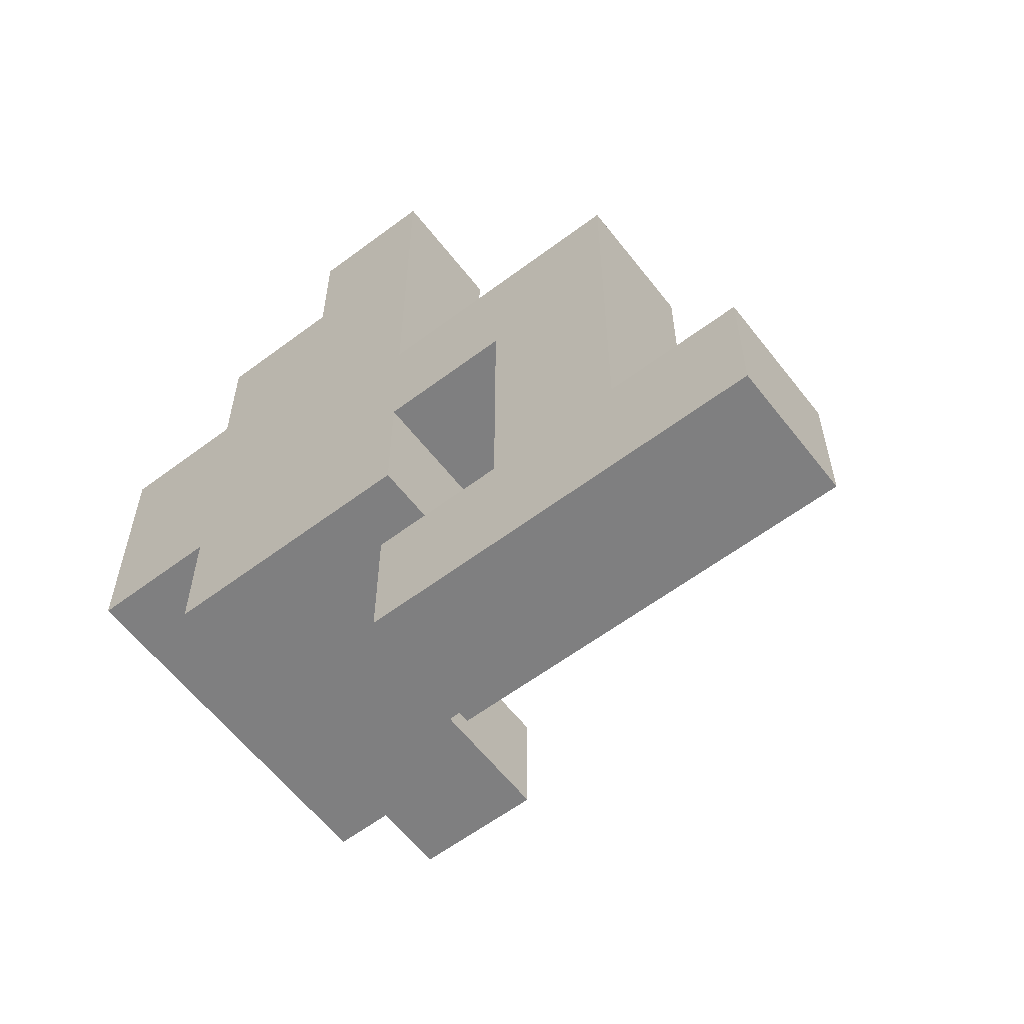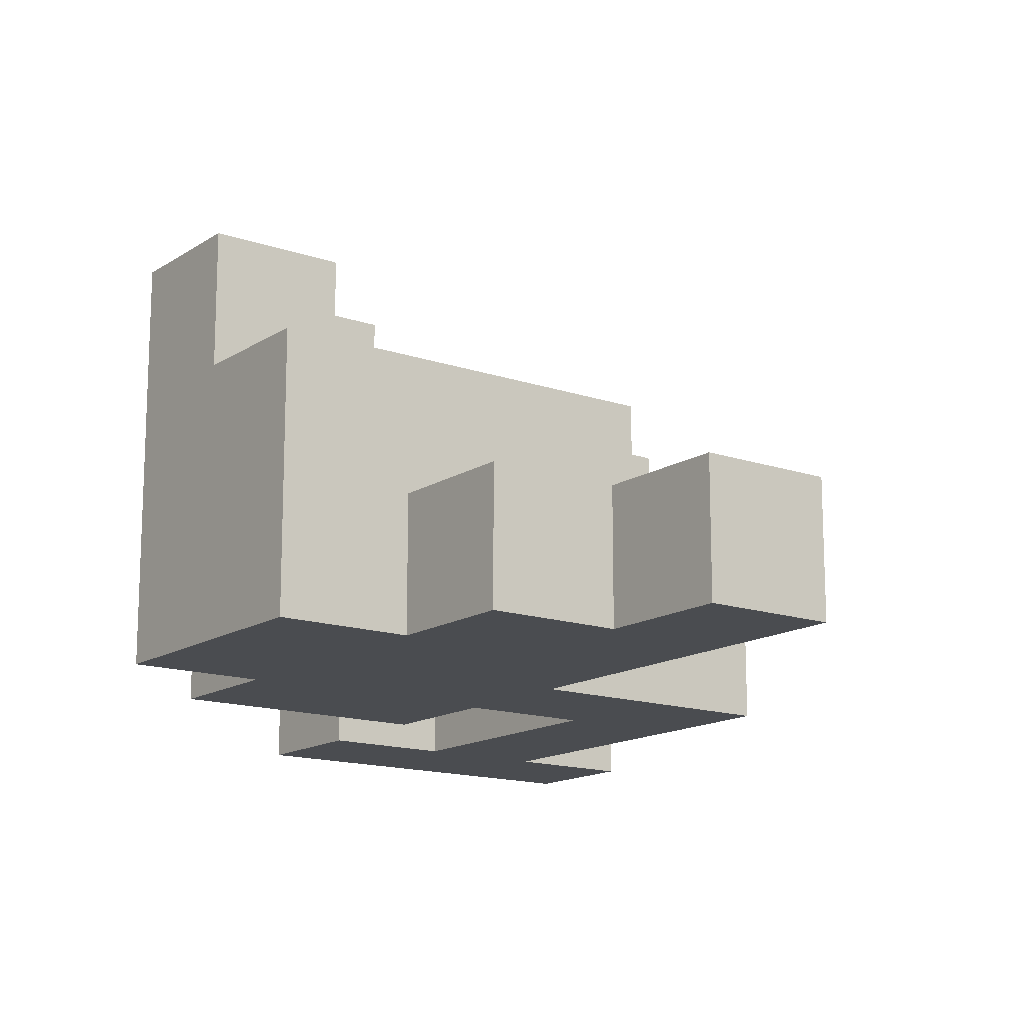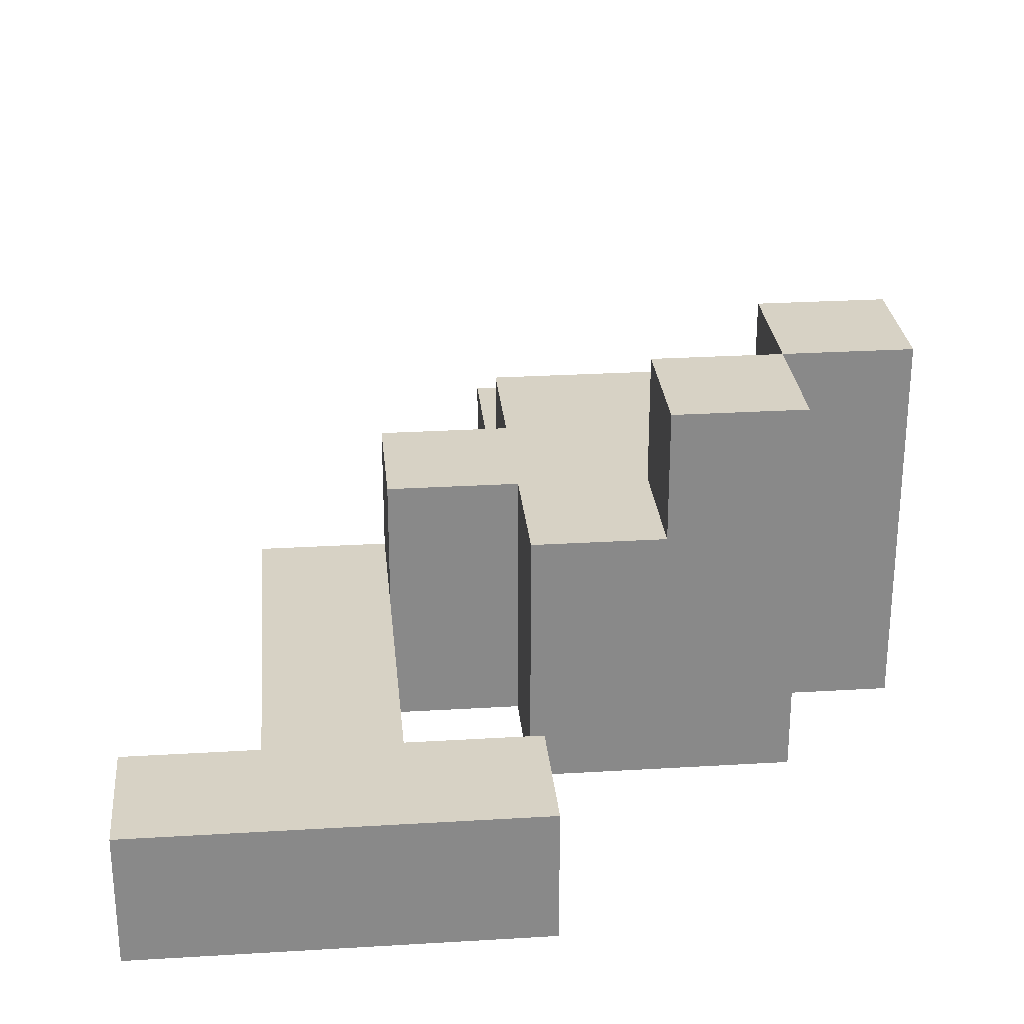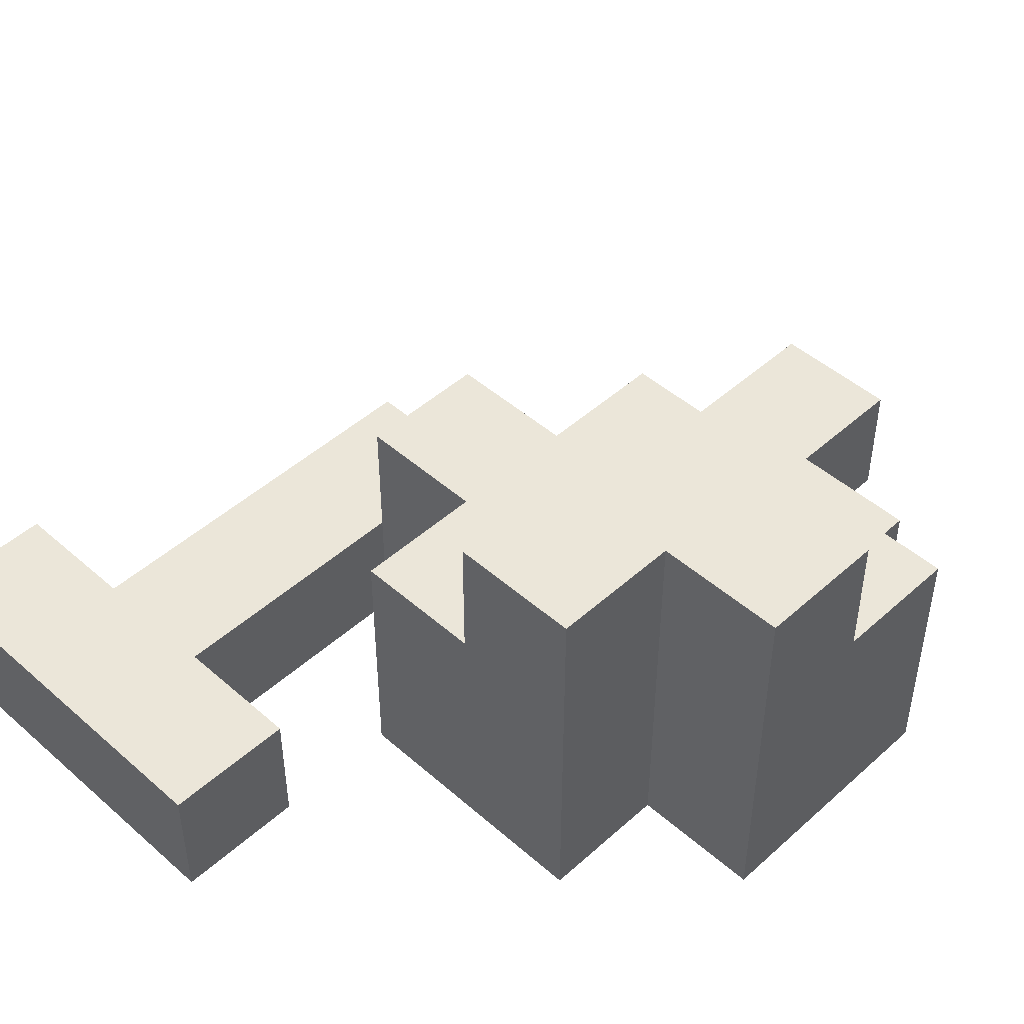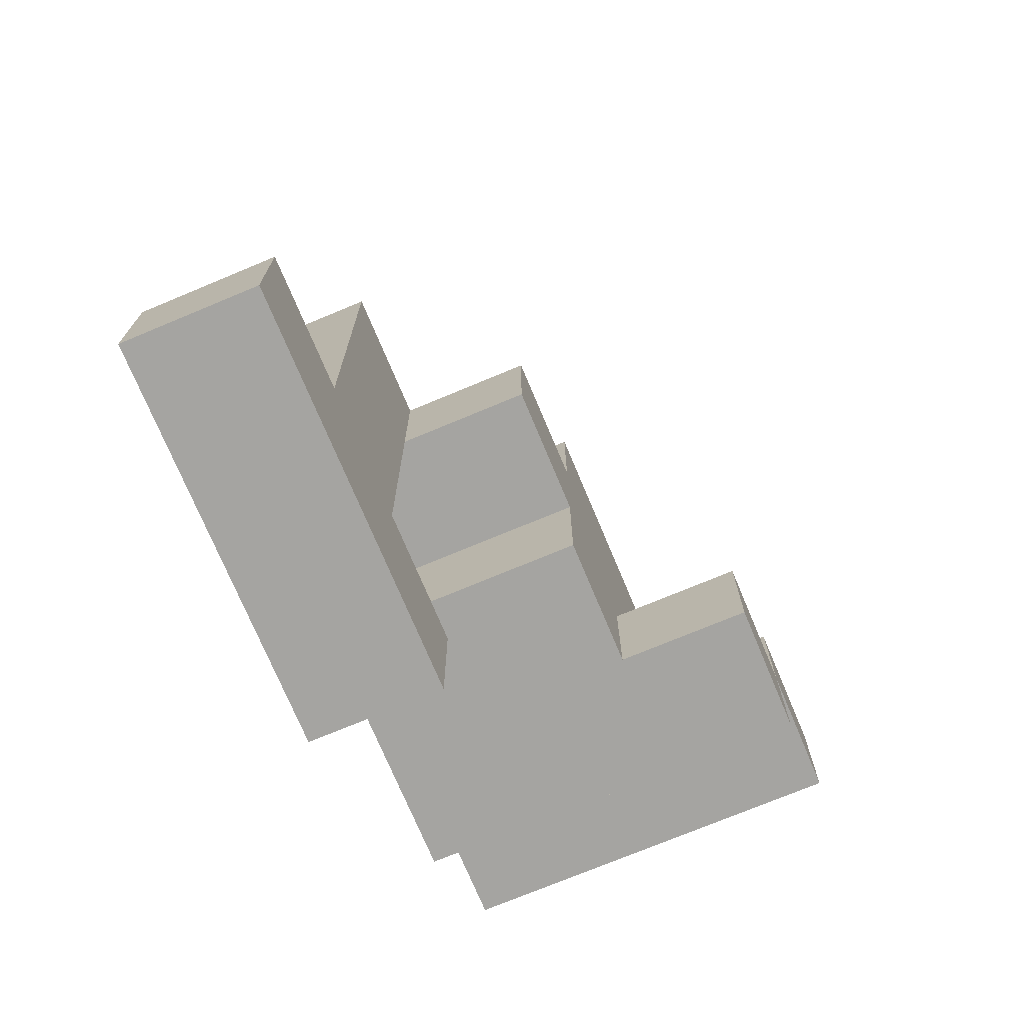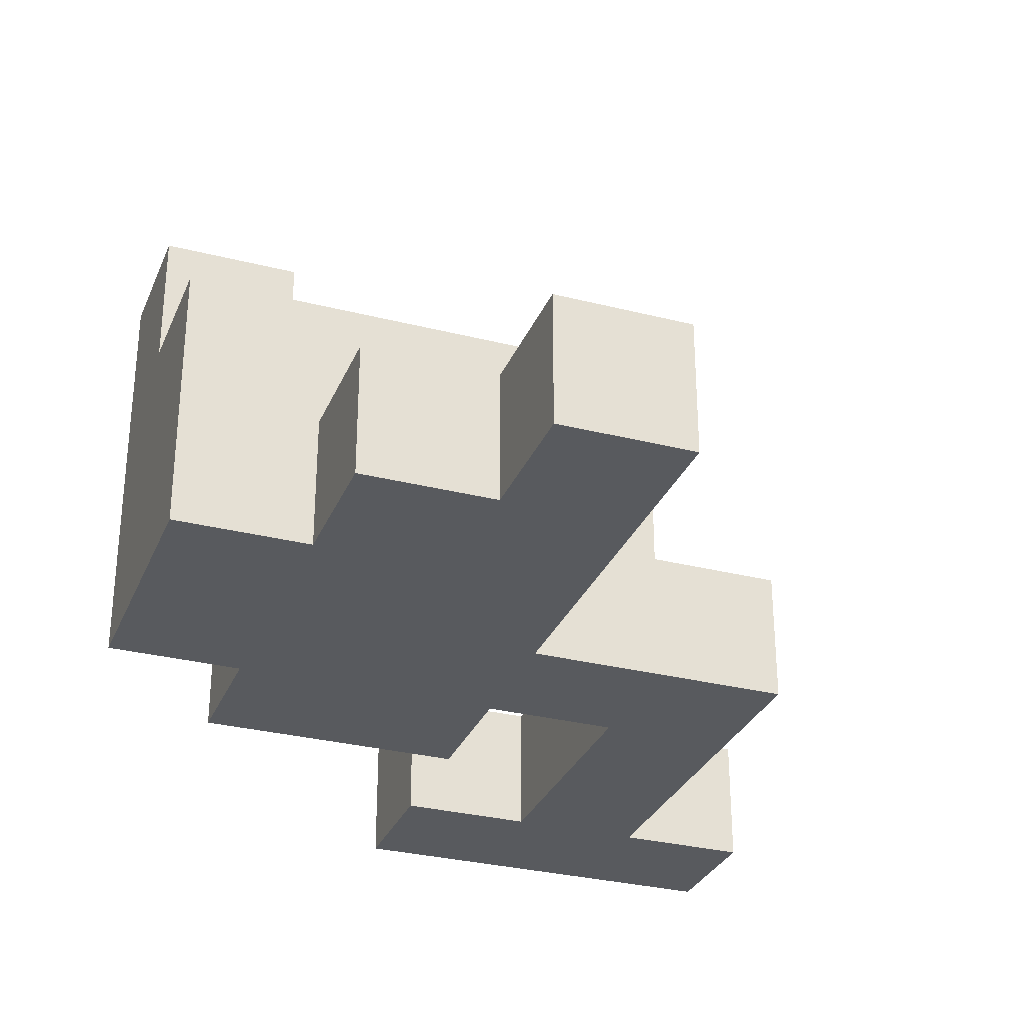
<metadata>
{"format":"obj","ext":"obj","renderer":"f3d","projection":"perspective","resolution":1024,"background":"white","views":[{"elev":-59.8,"azim":37.6,"up":"+Z"},{"elev":-14.8,"azim":-36.5,"up":"+Y"},{"elev":27.3,"azim":174.7,"up":"+Y"},{"elev":47.1,"azim":-135.3,"up":"+Y"},{"elev":-73.2,"azim":112.7,"up":"+Z"},{"elev":-30.6,"azim":-20.1,"up":"+Y"}]}
</metadata>
<code>
o
v -0.3 -0.4 0.2
v -0.3 -0.4 0
v -0.3 -0.2 0.2
v -0.3 -0.2 0.1
v -0.3 -0.1 0.1
v -0.3 -0.1 0
v -0.2 -0.4 0.3
v -0.2 -0.4 0.2
v -0.2 -0.4 0
v -0.2 -0.4 -0.1
v -0.2 -0.3 0.3
v -0.2 -0.3 0.2
v -0.2 -0.1 0
v -0.2 -0.1 -0.1
v -0.1 -0.4 0.4
v -0.1 -0.4 0.3
v -0.1 -0.3 0.4
v -0.1 -0.3 0.3
v 0 -0.4 -0.2
v 0 -0.4 -0.3
v 0 -0.3 -0.2
v 0 -0.3 -0.3
v 0.1 -0.4 0
v 0.1 -0.4 -0.2
v 0.1 -0.3 0
v 0.1 -0.3 -0.2
v -0.2 -0.2 0.1
v -0.2 -0.2 0
v -0.2 -0.1 0.1
v -0.2 -0.1 0
v -0.1 -0.2 0
v -0.1 -0.2 -0.1
v -0.1 -0.1 0
v -0.1 -0.1 -0.1
v 0 -0.4 0.4
v 0 -0.4 0.2
v 0 -0.4 0.1
v 0 -0.4 0
v 0 -0.4 -0.1
v 0 -0.3 0.4
v 0 -0.3 0.2
v 0 -0.2 0.2
v 0 -0.2 0.1
v 0 -0.2 0
v 0 -0.2 -0.1
v 0.1 -0.3 0.1
v 0.1 -0.3 0
v 0.1 -0.2 0.1
v 0.1 -0.2 0
v 0.2 -0.4 0.1
v 0.2 -0.4 -0.2
v 0.2 -0.3 0.1
v 0.2 -0.3 -0.2
v 0.3 -0.4 -0.2
v 0.3 -0.4 -0.3
v 0.3 -0.3 -0.2
v 0.3 -0.3 -0.3
v -0.1 -0.4 0.4
v -0.1 -0.3 0.4
v 0 -0.4 0.4
v 0 -0.3 0.4
v -0.2 -0.4 0.3
v -0.2 -0.3 0.3
v -0.1 -0.4 0.3
v -0.1 -0.3 0.3
v -0.3 -0.4 0.2
v -0.3 -0.2 0.2
v -0.2 -0.4 0.2
v -0.2 -0.3 0.2
v -0.2 -0.2 0.2
v 0 -0.3 0.2
v 0 -0.2 0.2
v -0.3 -0.2 0.1
v -0.3 -0.1 0.1
v -0.2 -0.2 0.1
v -0.2 -0.1 0.1
v 0 -0.4 0.1
v 0 -0.2 0.1
v 0.1 -0.3 0.1
v 0.1 -0.2 0.1
v 0.2 -0.4 0.1
v 0.2 -0.3 0.1
v -0.2 -0.2 0
v -0.2 -0.1 0
v -0.1 -0.2 0
v -0.1 -0.1 0
v 0 -0.4 -0.2
v 0 -0.3 -0.2
v 0.1 -0.4 -0.2
v 0.1 -0.3 -0.2
v 0.2 -0.4 -0.2
v 0.2 -0.3 -0.2
v 0.3 -0.4 -0.2
v 0.3 -0.3 -0.2
v -0.3 -0.4 0
v -0.3 -0.1 0
v -0.2 -0.4 0
v -0.2 -0.1 0
v 0 -0.4 0
v 0 -0.2 0
v 0.1 -0.4 0
v 0.1 -0.3 0
v 0.1 -0.2 0
v -0.2 -0.4 -0.1
v -0.2 -0.1 -0.1
v -0.1 -0.2 -0.1
v -0.1 -0.1 -0.1
v 0 -0.4 -0.1
v 0 -0.2 -0.1
v 0 -0.4 -0.3
v 0 -0.3 -0.3
v 0.3 -0.4 -0.3
v 0.3 -0.3 -0.3
v -0.1 -0.4 0.4
v 0 -0.4 0.4
v -0.2 -0.4 0.3
v -0.1 -0.4 0.3
v -0.3 -0.4 0.2
v -0.2 -0.4 0.2
v -0.1 -0.4 0.2
v 0 -0.4 0.2
v -0.1 -0.4 0.1
v 0 -0.4 0.1
v 0.2 -0.4 0.1
v -0.3 -0.4 0
v -0.2 -0.4 0
v 0 -0.4 0
v 0.1 -0.4 0
v -0.2 -0.4 -0.1
v 0 -0.4 -0.1
v 0 -0.4 -0.2
v 0.1 -0.4 -0.2
v 0.2 -0.4 -0.2
v 0.3 -0.4 -0.2
v 0 -0.4 -0.3
v 0.3 -0.4 -0.3
v -0.1 -0.3 0.4
v 0 -0.3 0.4
v -0.2 -0.3 0.3
v -0.1 -0.3 0.3
v -0.2 -0.3 0.2
v 0 -0.3 0.2
v 0.1 -0.3 0.1
v 0.2 -0.3 0.1
v 0.1 -0.3 0
v 0 -0.3 -0.2
v 0.1 -0.3 -0.2
v 0.2 -0.3 -0.2
v 0.3 -0.3 -0.2
v 0 -0.3 -0.3
v 0.3 -0.3 -0.3
v -0.3 -0.2 0.2
v -0.2 -0.2 0.2
v 0 -0.2 0.2
v -0.3 -0.2 0.1
v -0.2 -0.2 0.1
v -0.1 -0.2 0.1
v 0 -0.2 0.1
v 0.1 -0.2 0.1
v -0.2 -0.2 0
v -0.1 -0.2 0
v 0 -0.2 0
v 0.1 -0.2 0
v -0.1 -0.2 -0.1
v 0 -0.2 -0.1
v -0.3 -0.1 0.1
v -0.2 -0.1 0.1
v -0.3 -0.1 0
v -0.2 -0.1 0
v -0.1 -0.1 0
v -0.2 -0.1 -0.1
v -0.1 -0.1 -0.1
f 3 2 1
f 4 2 3
f 5 2 4
f 6 2 5
f 11 8 7
f 12 8 11
f 13 10 9
f 14 10 13
f 17 16 15
f 18 16 17
f 21 20 19
f 22 20 21
f 25 24 23
f 26 24 25
f 27 28 29
f 29 28 30
f 31 32 33
f 33 32 34
f 35 36 40
f 36 37 41
f 40 36 41
f 41 37 42
f 42 37 43
f 38 39 44
f 44 39 45
f 46 47 48
f 48 47 49
f 50 51 52
f 52 51 53
f 54 55 56
f 56 55 57
f 60 59 58
f 61 59 60
f 64 63 62
f 65 63 64
f 68 67 66
f 69 67 68
f 70 67 69
f 71 70 69
f 72 70 71
f 75 74 73
f 76 74 75
f 79 78 77
f 80 78 79
f 81 79 77
f 82 79 81
f 85 84 83
f 86 84 85
f 89 88 87
f 90 88 89
f 93 92 91
f 94 92 93
f 95 96 97
f 97 96 98
f 99 100 101
f 101 100 102
f 102 100 103
f 104 105 106
f 106 105 107
f 104 106 108
f 108 106 109
f 110 111 112
f 112 111 113
f 117 115 114
f 119 117 116
f 120 115 117
f 120 117 119
f 121 115 120
f 122 119 118
f 122 120 119
f 122 121 120
f 123 121 122
f 125 123 122
f 125 124 123
f 125 122 118
f 126 124 125
f 127 124 126
f 128 124 127
f 129 127 126
f 130 127 129
f 132 124 128
f 133 124 132
f 135 132 131
f 135 134 133
f 135 133 132
f 136 134 135
f 137 138 140
f 139 140 141
f 140 138 142
f 141 140 142
f 143 144 145
f 145 144 147
f 147 144 148
f 146 147 150
f 148 149 150
f 147 148 150
f 150 149 151
f 152 153 155
f 153 154 156
f 155 153 156
f 156 154 157
f 157 154 158
f 156 157 160
f 157 158 161
f 160 157 161
f 158 159 162
f 161 158 162
f 162 159 163
f 161 162 164
f 164 162 165
f 166 167 168
f 168 167 169
f 169 170 171
f 171 170 172

</code>
